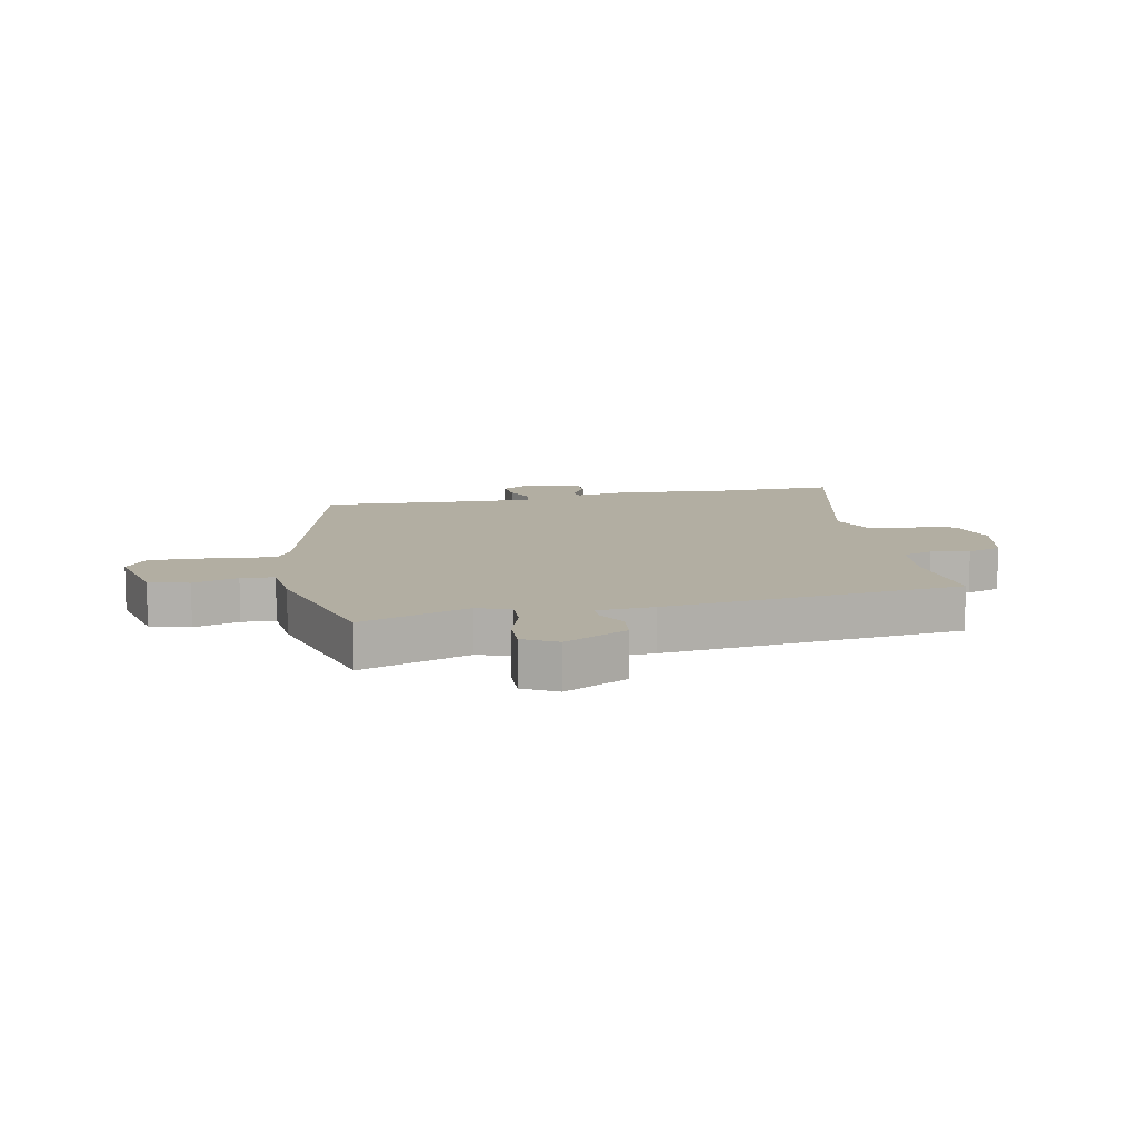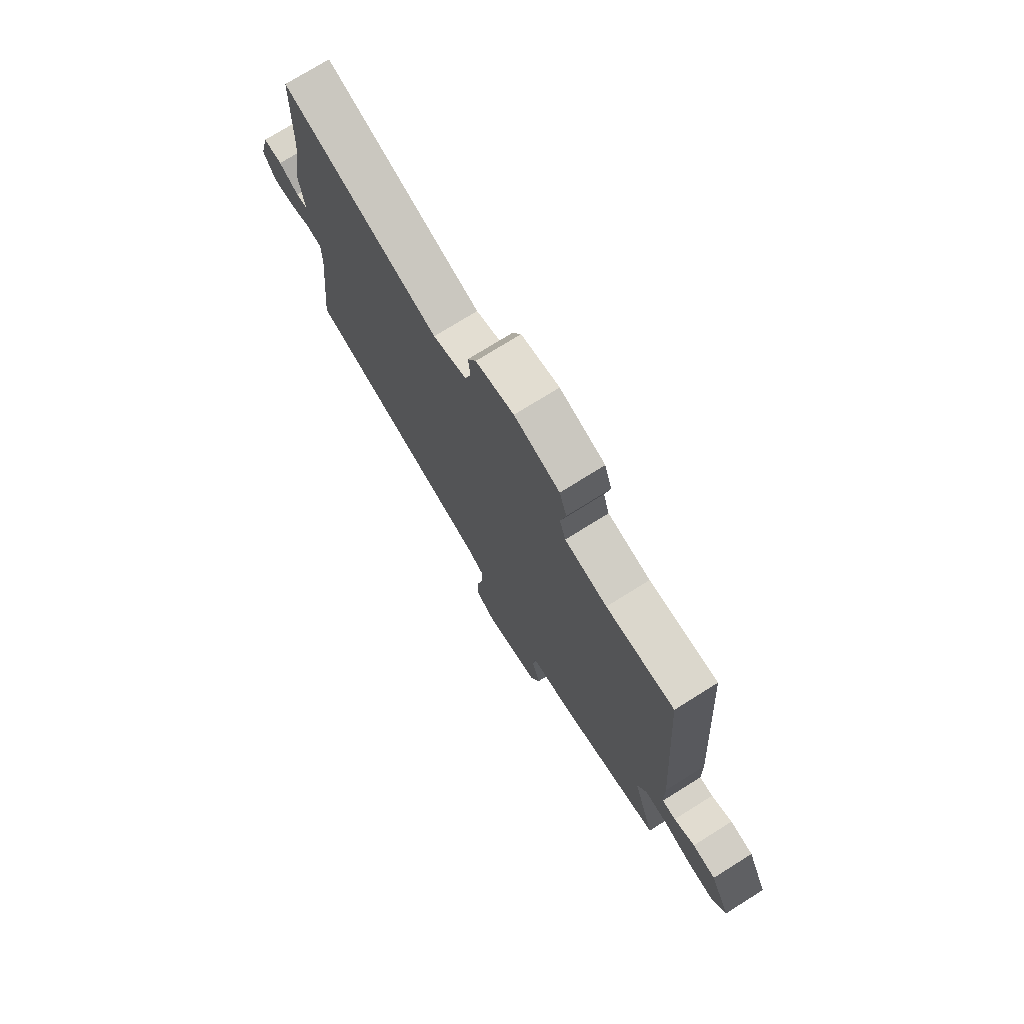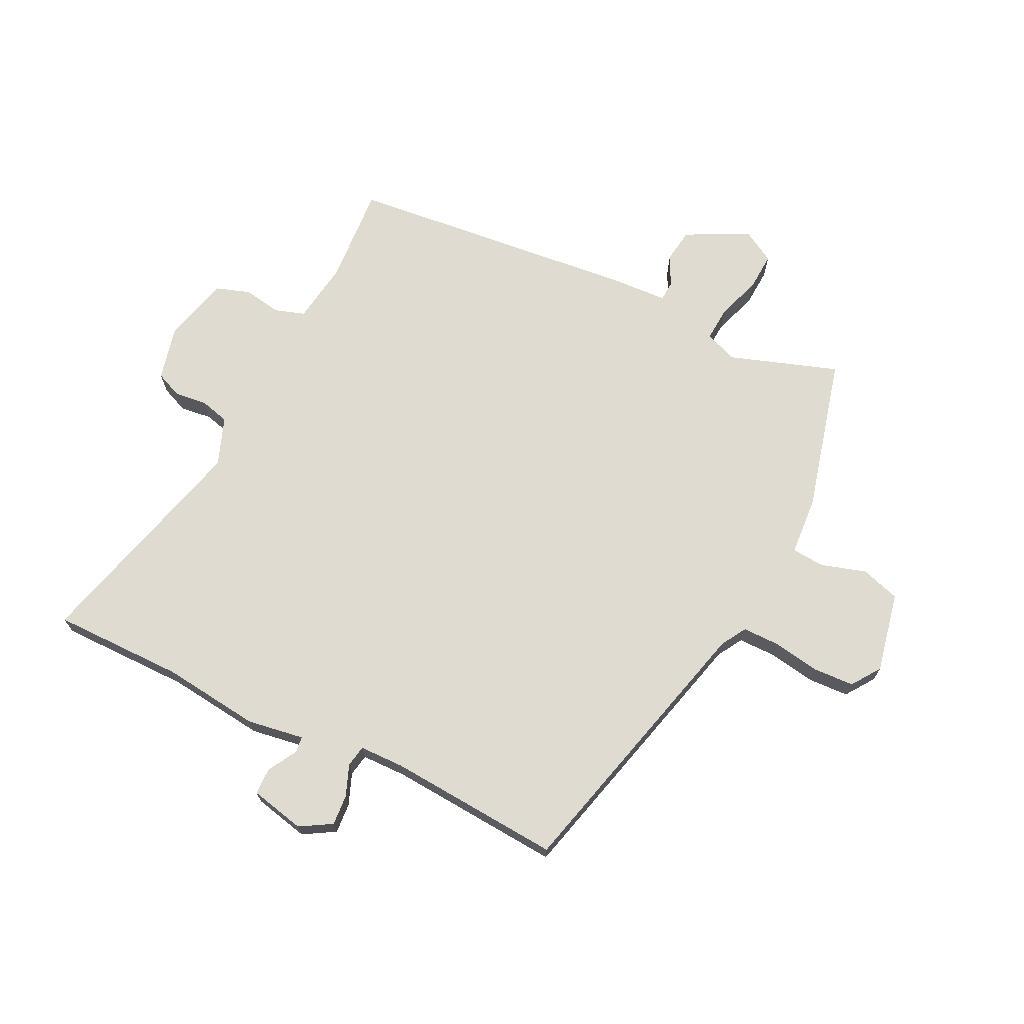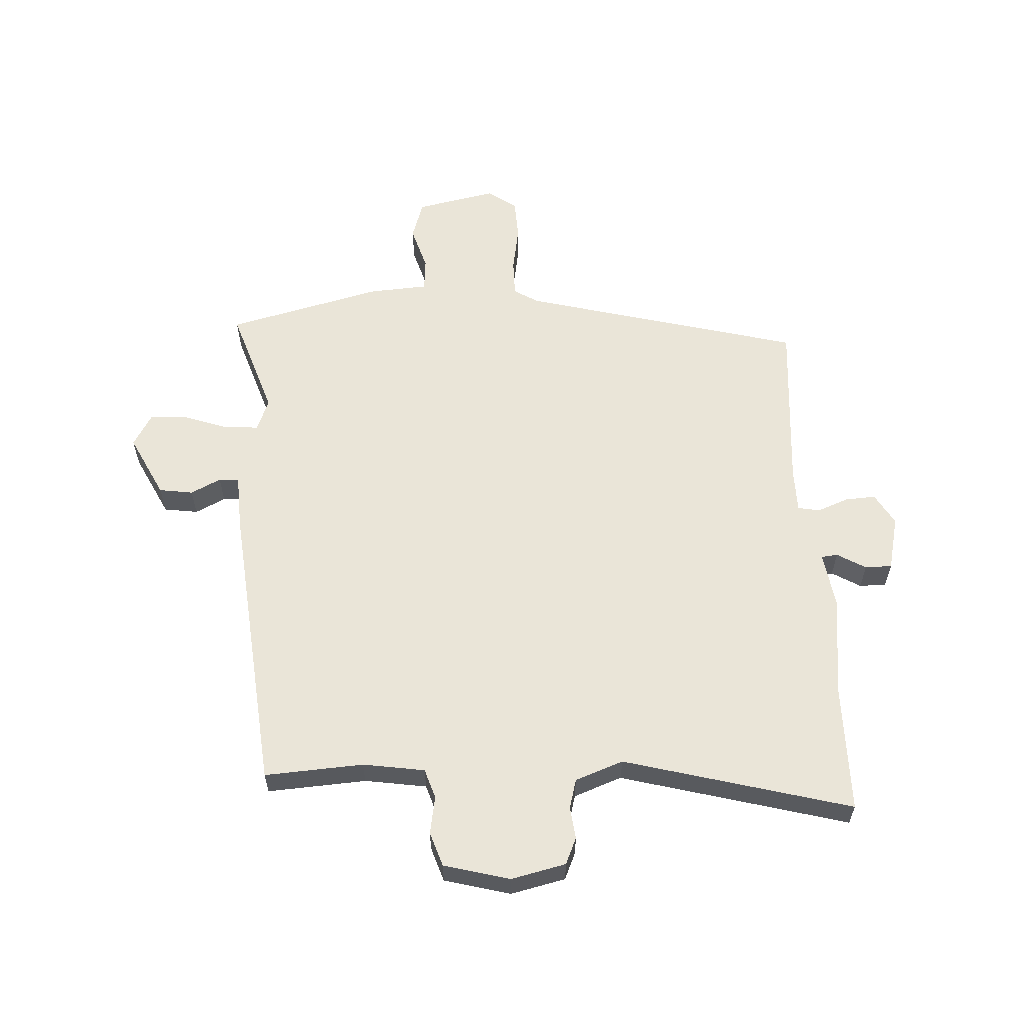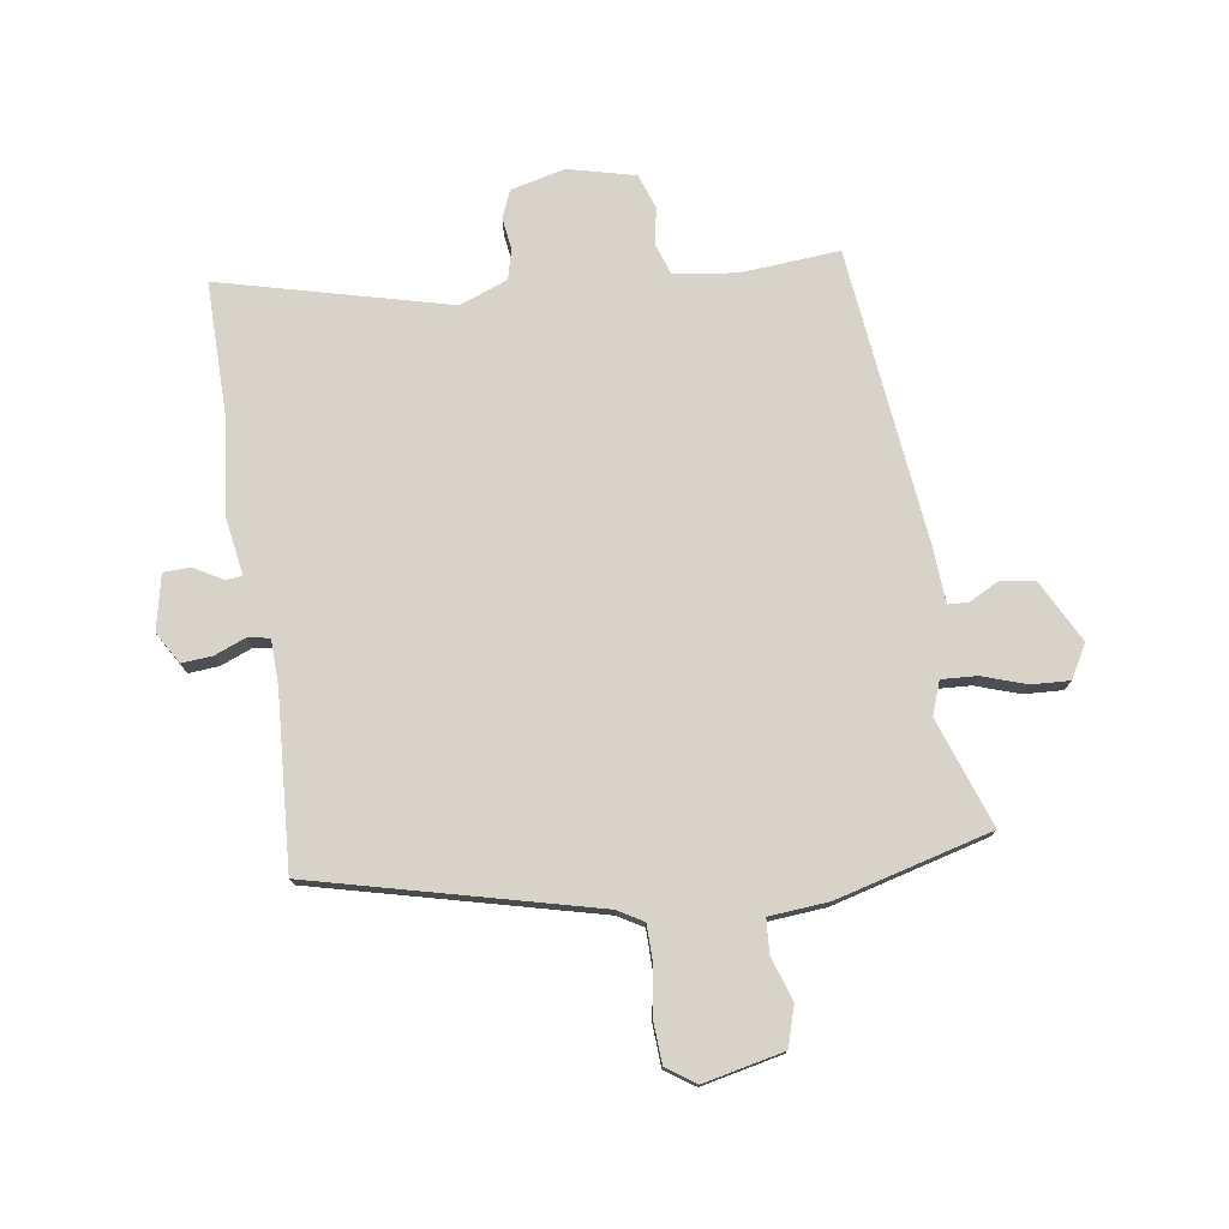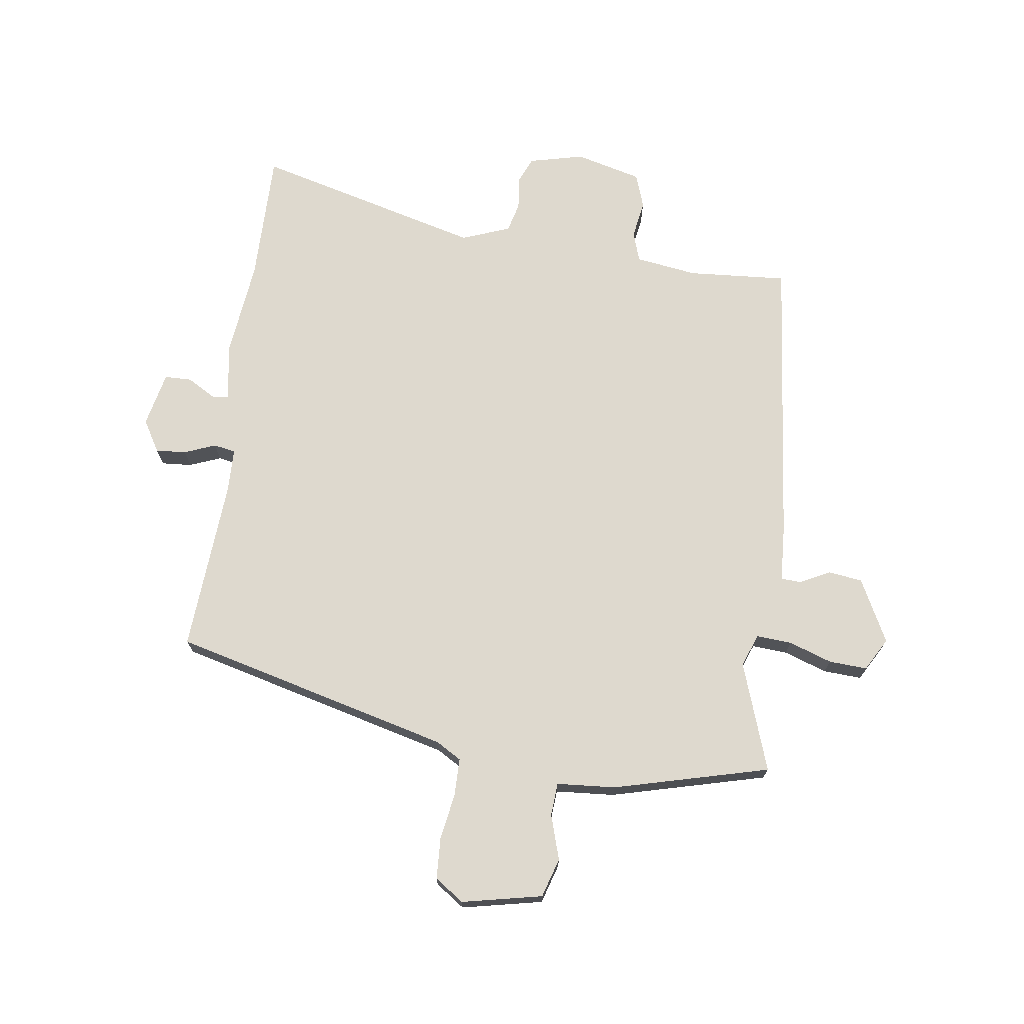
<metadata>
{"format":"obj","ext":"obj","renderer":"f3d","projection":"perspective","resolution":1024,"background":"white","views":[{"elev":10.7,"azim":-104.3,"up":"+Y"},{"elev":74.7,"azim":-122.0,"up":"+Z"},{"elev":70.1,"azim":114.2,"up":"+Y"},{"elev":59.3,"azim":-4.6,"up":"+Y"},{"elev":76.1,"azim":169.1,"up":"+Y"},{"elev":71.5,"azim":-174.2,"up":"+Y"}]}
</metadata>
<code>
v -0.537 0.07 -0.469
v -0.48 0.07 -0.282
v -0.503 0.07 -0.227
v -0.563 0.07 -0.233
v -0.636 0.07 -0.261
v -0.701 0.07 -0.267
v -0.735 0.07 -0.212
v -0.684 0.07 -0.103
v -0.626 0.07 -0.093
v -0.574 0.07 -0.117
v -0.54 0.07 -0.114
v -0.538 0.07 -0.019
v -0.503 0.07 0.485
v -0.334 0.07 0.479
v -0.229 0.07 0.498
v -0.214 0.07 0.549
v -0.227 0.07 0.614
v -0.209 0.07 0.673
v -0.097 0.07 0.706
v -0.003 0.07 0.687
v 0.018 0.07 0.642
v 0.013 0.07 0.587
v 0.028 0.07 0.537
v 0.111 0.07 0.509
v 0.496 0.07 0.624
v 0.503 0.07 0.4
v 0.528 0.07 0.234
v 0.516 0.07 0.136
v 0.544 0.07 0.134
v 0.592 0.07 0.164
v 0.638 0.07 0.165
v 0.662 0.07 0.072
v 0.632 0.07 0.017
v 0.58 0.07 0.019
v 0.526 0.07 0.038
v 0.489 0.07 0.03
v 0.49 0.07 -0.046
v 0.521 0.07 -0.341
v 0.05 0.07 -0.479
v 0.008 0.07 -0.506
v 0.01 0.07 -0.57
v 0.026 0.07 -0.649
v 0.025 0.07 -0.719
v -0.023 0.07 -0.755
v -0.161 0.07 -0.731
v -0.184 0.07 -0.665
v -0.163 0.07 -0.588
v -0.169 0.07 -0.532
v -0.27 0.07 -0.528
v -0.537 0 -0.469
v -0.48 0 -0.282
v -0.503 0 -0.227
v -0.563 0 -0.233
v -0.636 0 -0.261
v -0.701 0 -0.267
v -0.735 0 -0.212
v -0.684 0 -0.103
v -0.626 0 -0.093
v -0.574 0 -0.117
v -0.54 0 -0.114
v -0.538 0 -0.019
v -0.503 0 0.485
v -0.334 0 0.479
v -0.229 0 0.498
v -0.214 0 0.549
v -0.227 0 0.614
v -0.209 0 0.673
v -0.097 0 0.706
v -0.003 0 0.687
v 0.018 0 0.642
v 0.013 0 0.587
v 0.028 0 0.537
v 0.111 0 0.509
v 0.496 0 0.624
v 0.503 0 0.4
v 0.528 0 0.234
v 0.516 0 0.136
v 0.544 0 0.134
v 0.592 0 0.164
v 0.638 0 0.165
v 0.662 0 0.072
v 0.632 0 0.017
v 0.58 0 0.019
v 0.526 0 0.038
v 0.489 0 0.03
v 0.49 0 -0.046
v 0.521 0 -0.341
v 0.05 0 -0.479
v 0.008 0 -0.506
v 0.01 0 -0.57
v 0.026 0 -0.649
v 0.025 0 -0.719
v -0.023 0 -0.755
v -0.161 0 -0.731
v -0.184 0 -0.665
v -0.163 0 -0.588
v -0.169 0 -0.532
v -0.27 0 -0.528
f 48 49 1 2
f 45 46 47
f 44 45 47
f 43 44 47
f 42 43 47
f 41 42 47
f 40 41 47 48
f 48 2 3
f 40 48 3
f 39 40 3
f 37 38 39 3
f 33 34 35
f 32 33 35
f 31 32 35
f 30 31 35
f 29 30 35
f 28 29 35 36
f 26 27 28 36
f 24 25 26 36
f 37 3 4
f 36 37 4
f 24 36 4
f 23 24 4
f 20 21 22
f 19 20 22
f 18 19 22
f 17 18 22
f 16 17 22
f 15 16 22 23
f 11 12 13 14
f 15 23 4
f 14 15 4
f 11 14 4
f 8 9 10
f 7 8 10
f 7 10 11
f 6 7 11
f 5 6 11
f 4 5 11
f 51 50 98 97
f 96 95 94
f 96 94 93
f 96 93 92
f 96 92 91
f 96 91 90
f 97 96 90 89
f 52 51 97
f 52 97 89
f 52 89 88
f 52 88 87 86
f 84 83 82
f 84 82 81
f 84 81 80
f 84 80 79
f 84 79 78
f 85 84 78 77
f 85 77 76 75
f 85 75 74 73
f 53 52 86
f 53 86 85
f 53 85 73
f 53 73 72
f 71 70 69
f 71 69 68
f 71 68 67
f 71 67 66
f 71 66 65
f 72 71 65 64
f 63 62 61 60
f 53 72 64
f 53 64 63
f 53 63 60
f 59 58 57
f 59 57 56
f 60 59 56
f 60 56 55
f 60 55 54
f 60 54 53
f 1 50 51 2
f 2 51 52 3
f 3 52 53 4
f 4 53 54 5
f 5 54 55 6
f 6 55 56 7
f 7 56 57 8
f 8 57 58 9
f 9 58 59 10
f 10 59 60 11
f 11 60 61 12
f 12 61 62 13
f 13 62 63 14
f 14 63 64 15
f 15 64 65 16
f 16 65 66 17
f 17 66 67 18
f 18 67 68 19
f 19 68 69 20
f 20 69 70 21
f 21 70 71 22
f 22 71 72 23
f 23 72 73 24
f 24 73 74 25
f 25 74 75 26
f 26 75 76 27
f 27 76 77 28
f 28 77 78 29
f 29 78 79 30
f 30 79 80 31
f 31 80 81 32
f 32 81 82 33
f 33 82 83 34
f 34 83 84 35
f 35 84 85 36
f 36 85 86 37
f 37 86 87 38
f 38 87 88 39
f 39 88 89 40
f 40 89 90 41
f 41 90 91 42
f 42 91 92 43
f 43 92 93 44
f 44 93 94 45
f 45 94 95 46
f 46 95 96 47
f 47 96 97 48
f 48 97 98 49
f 49 98 50 1

</code>
